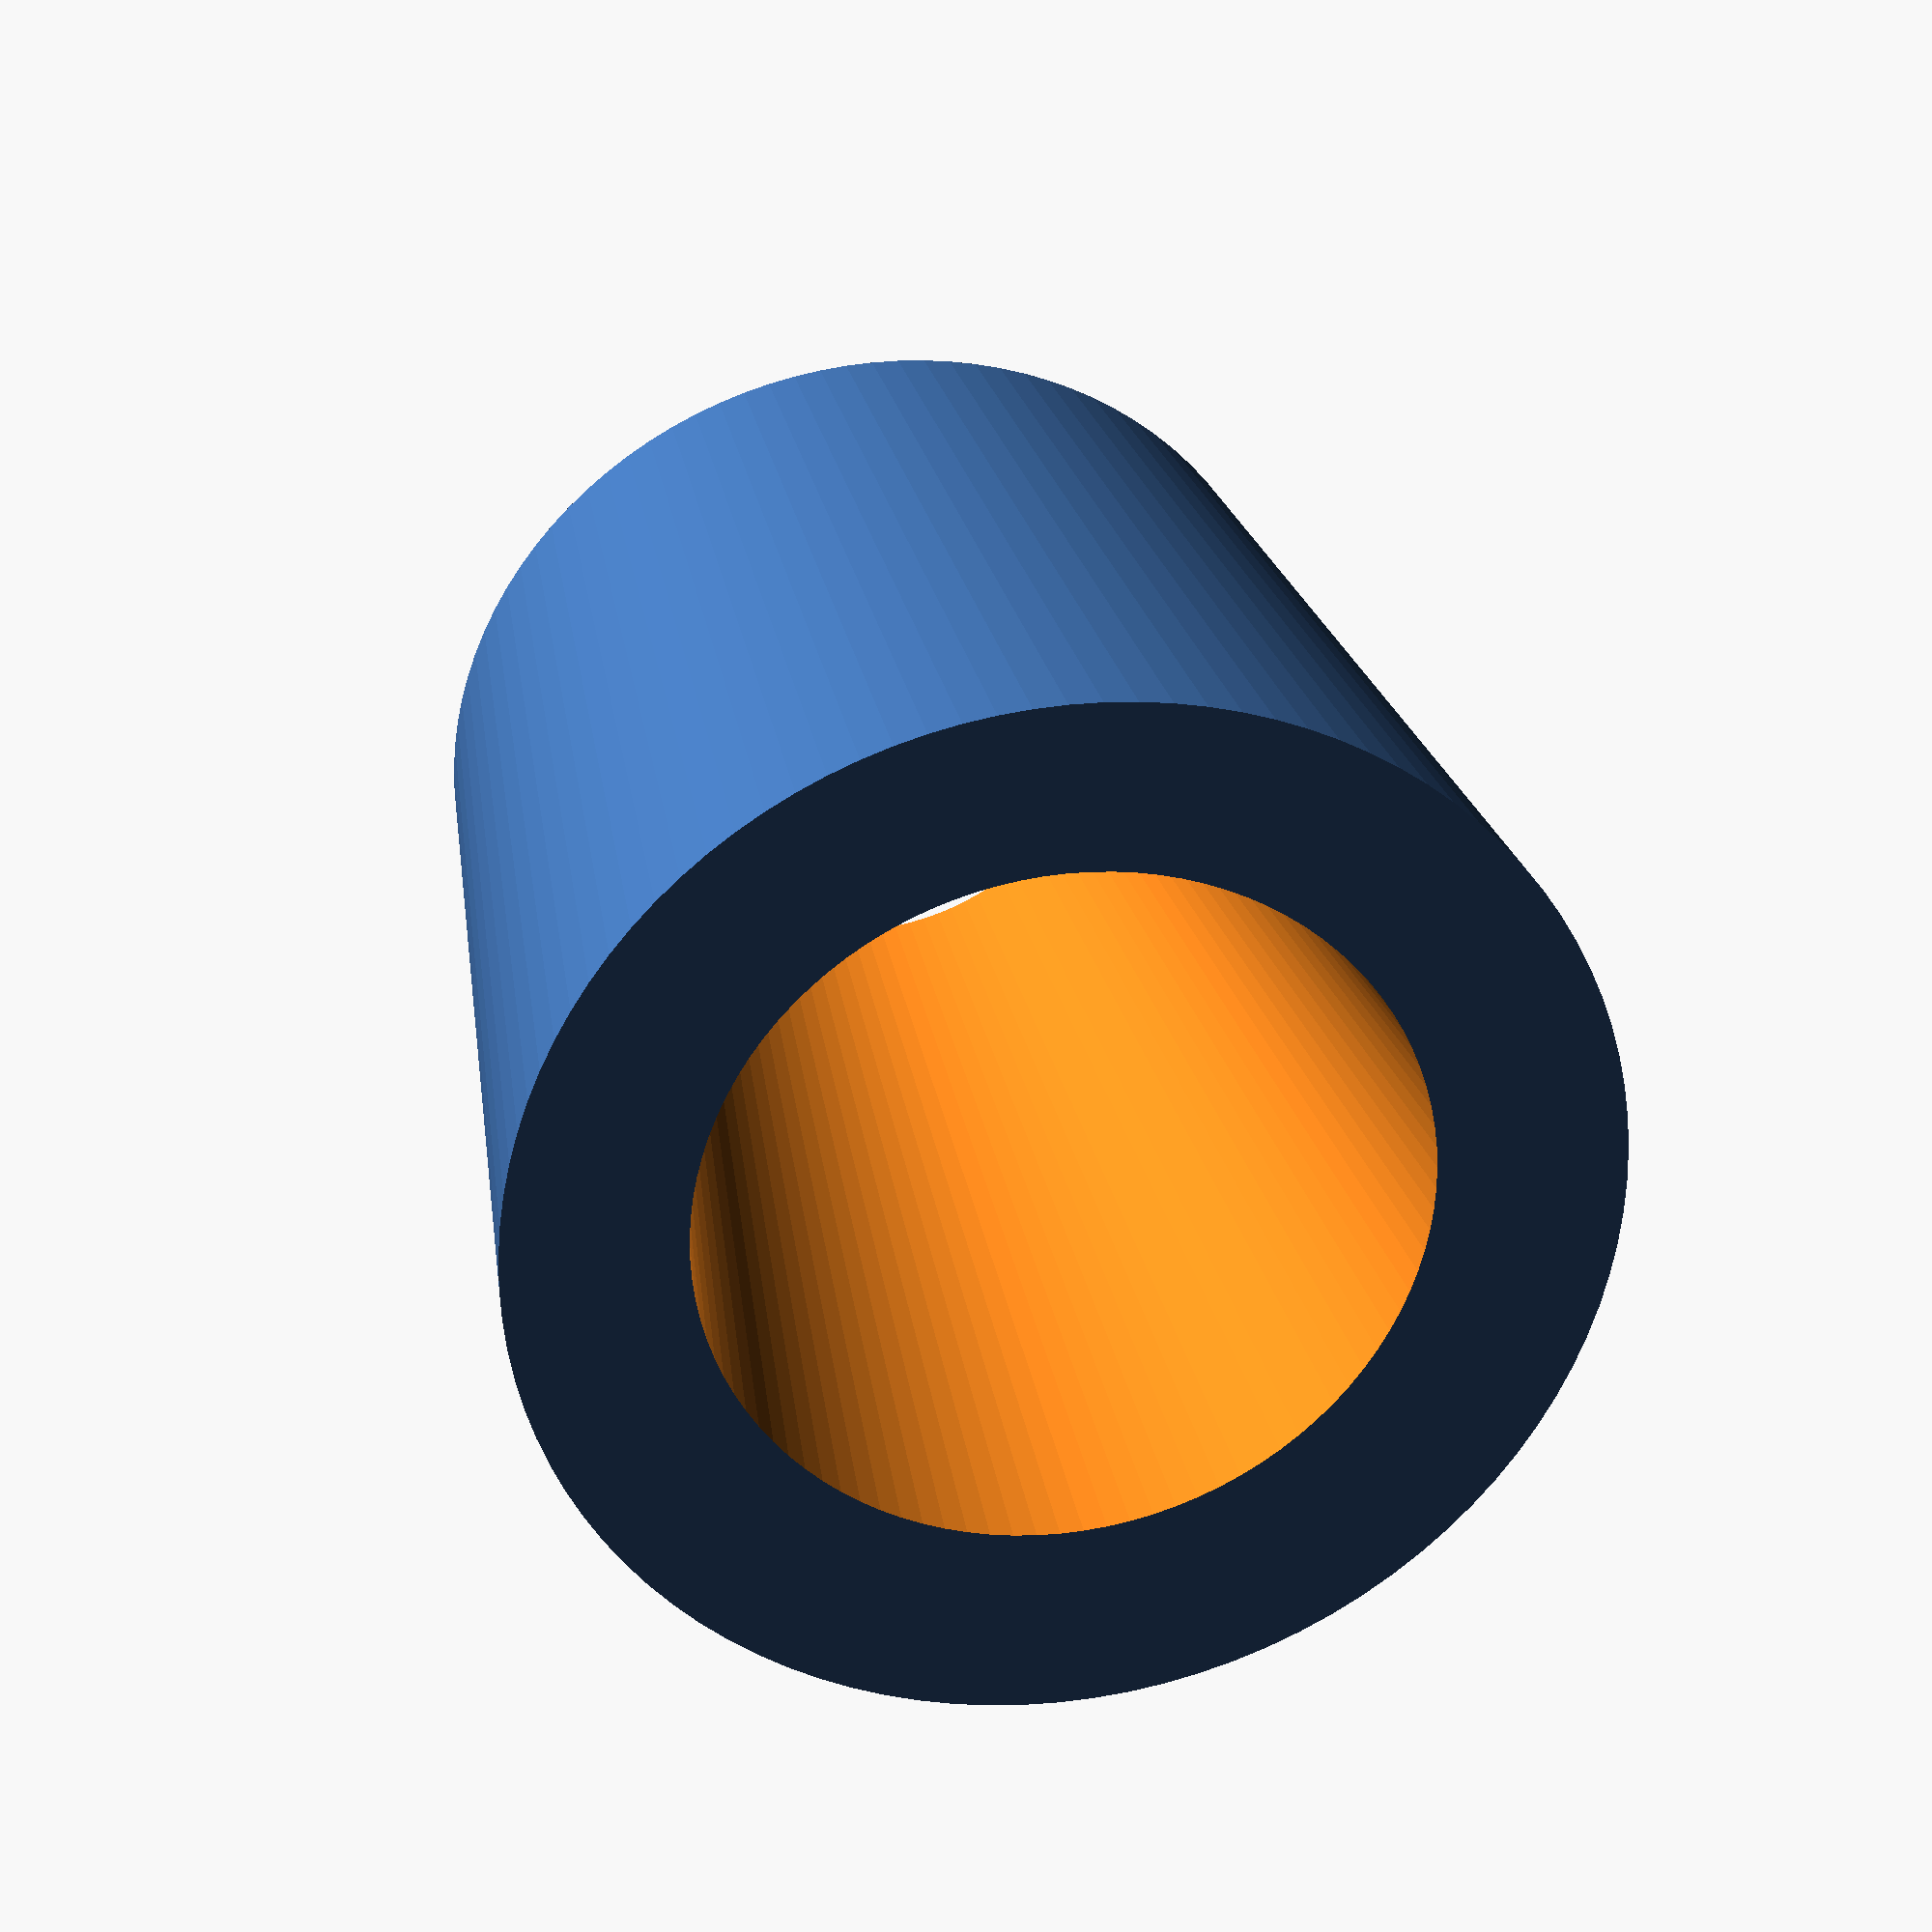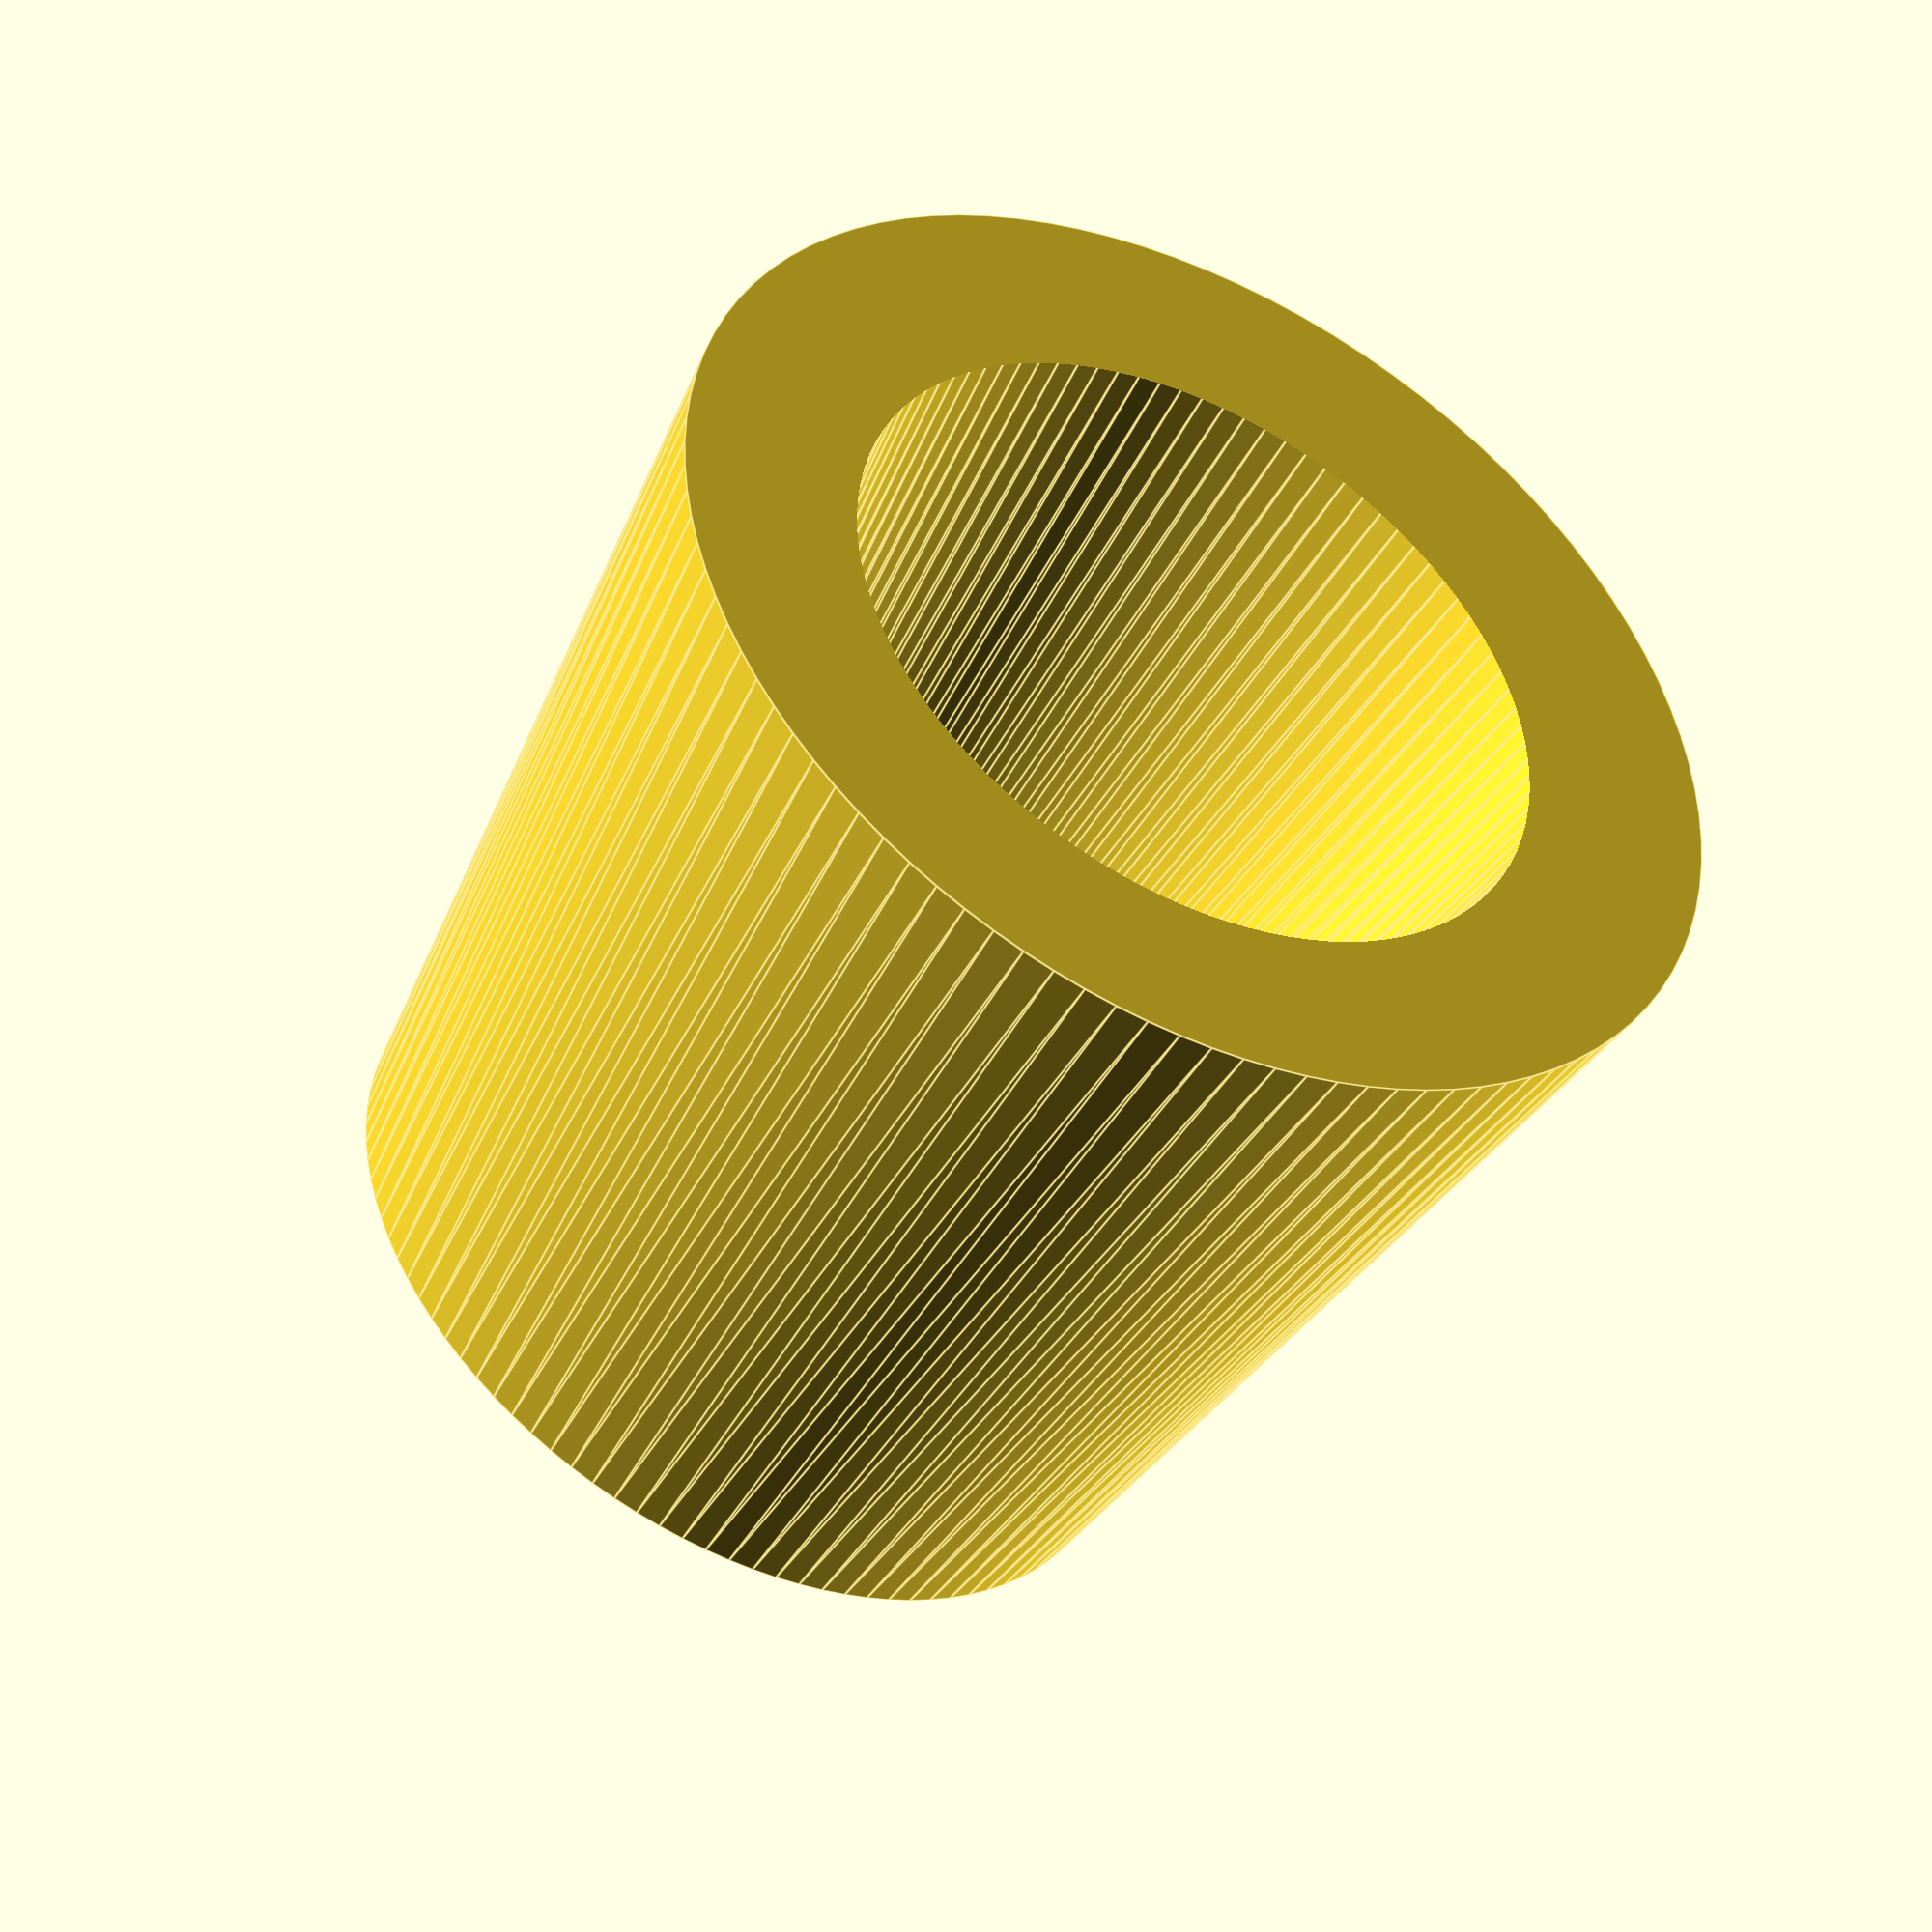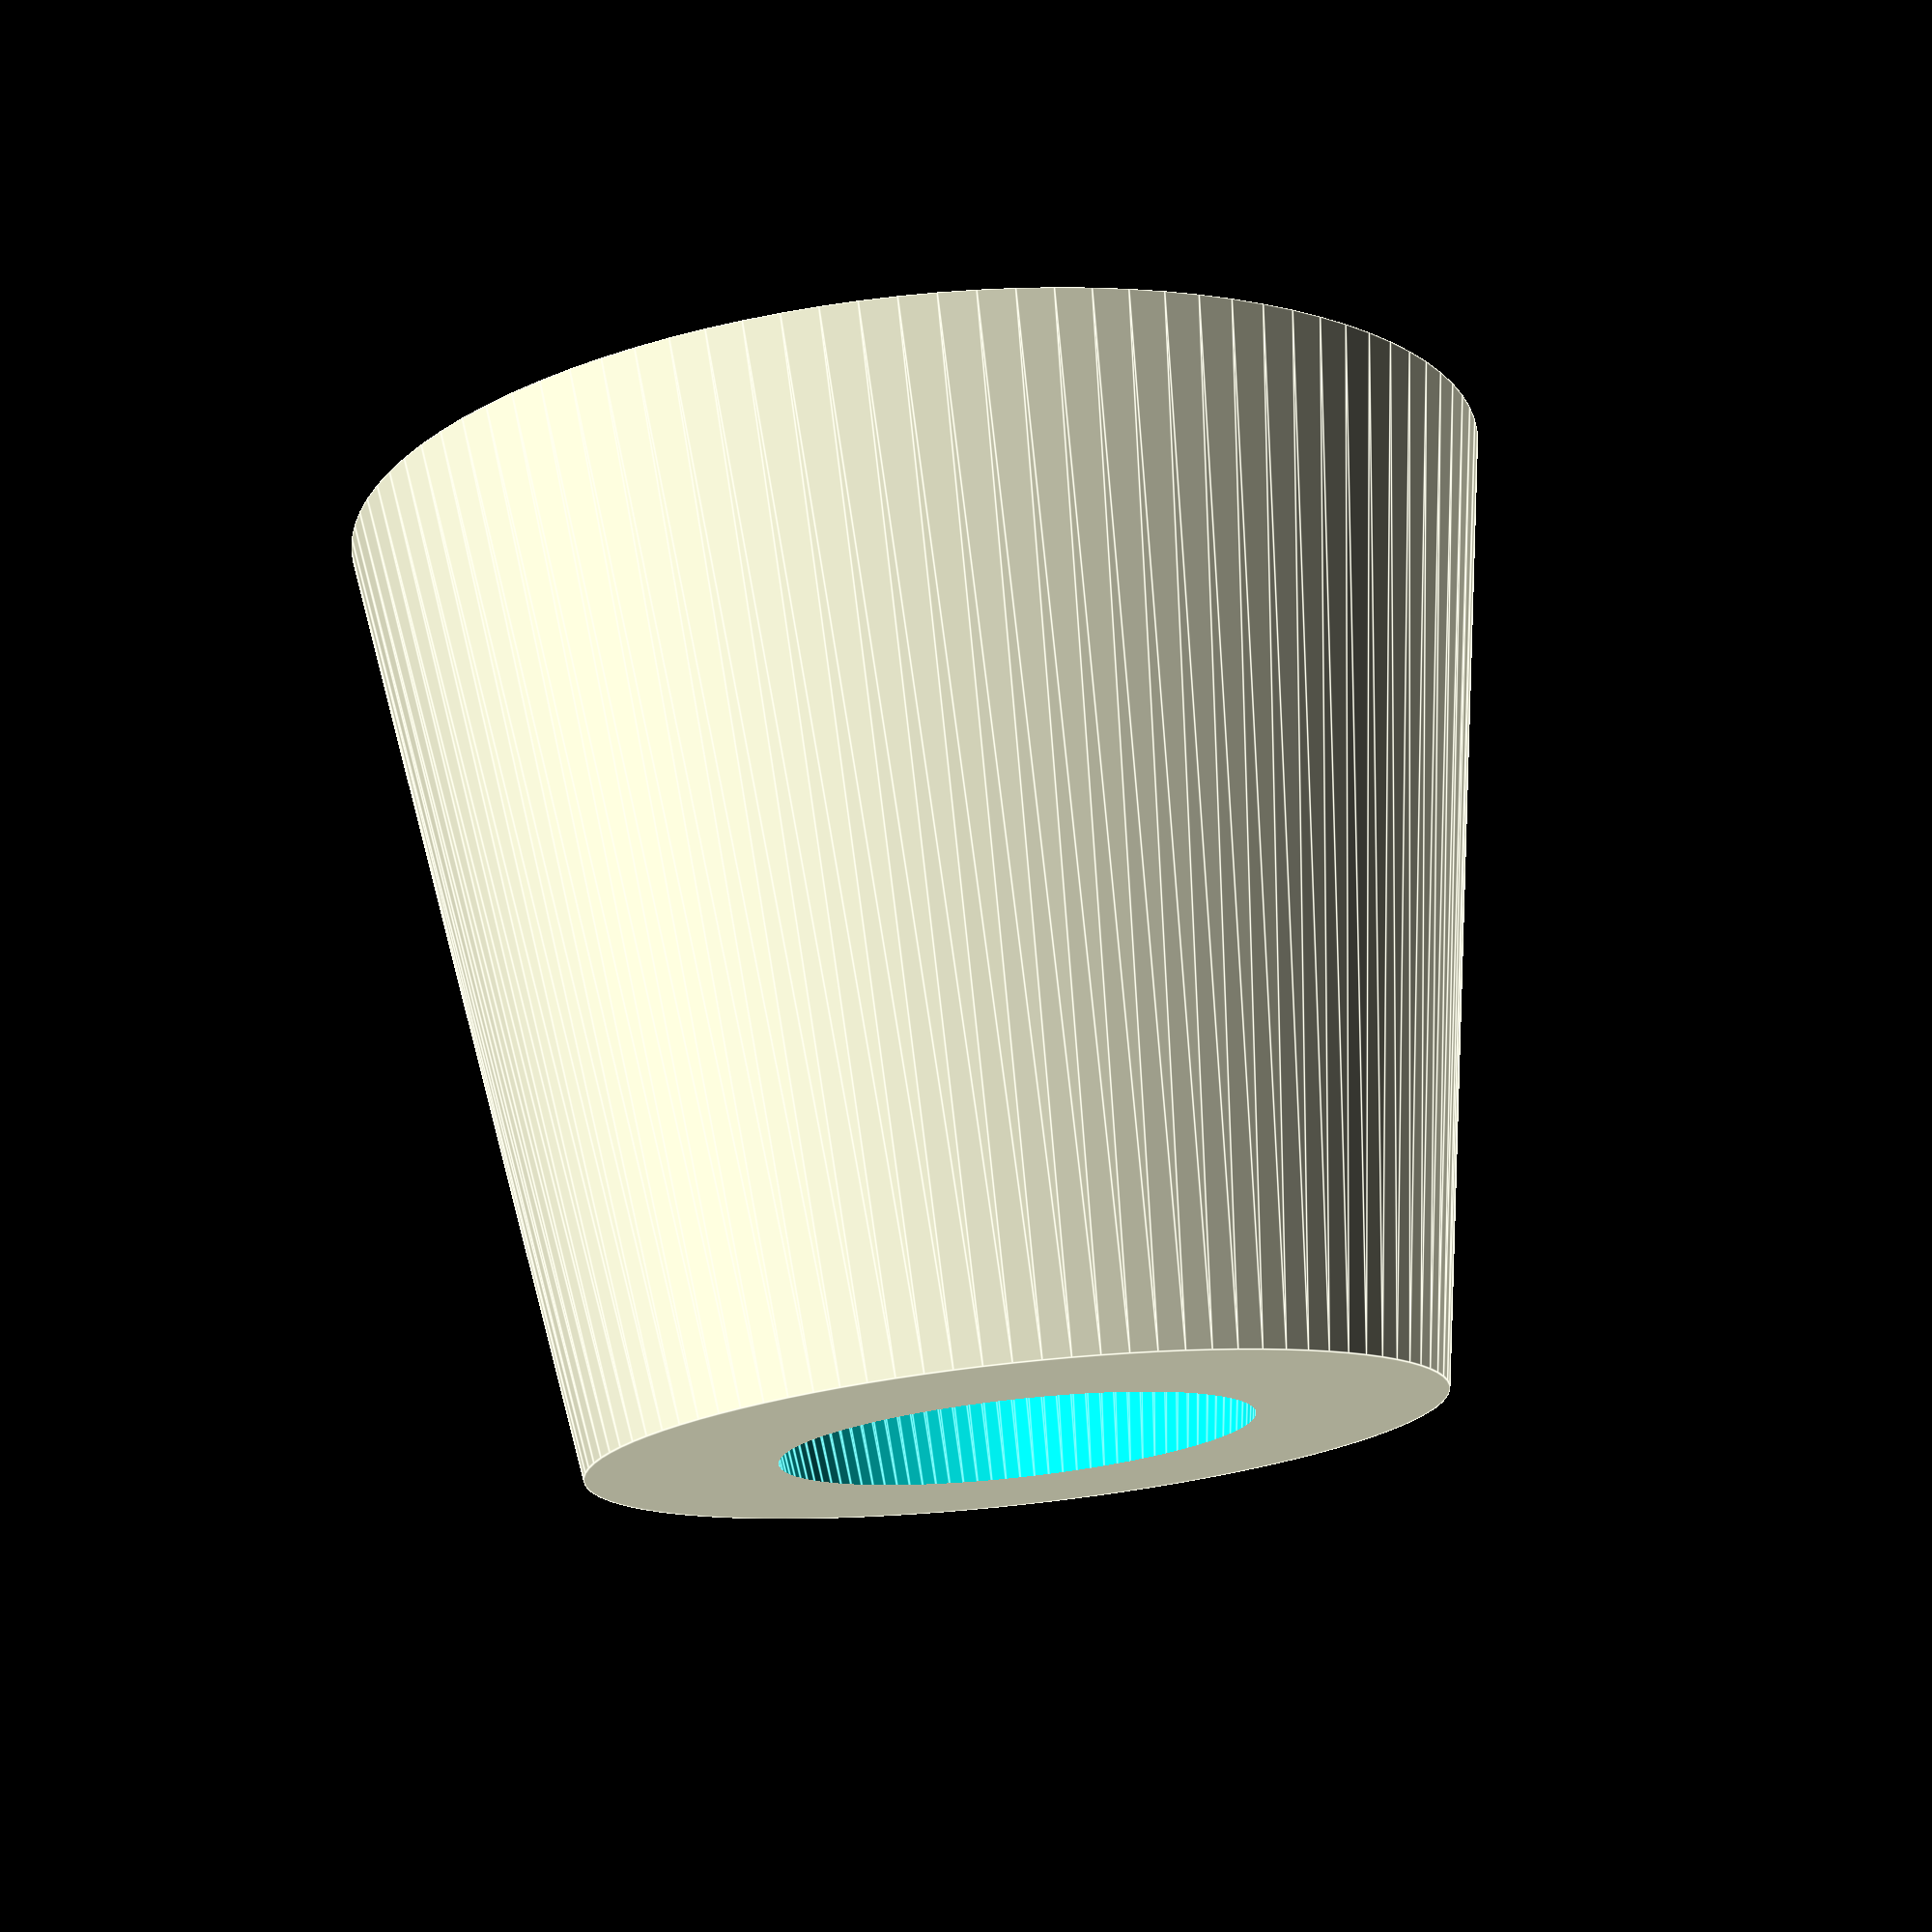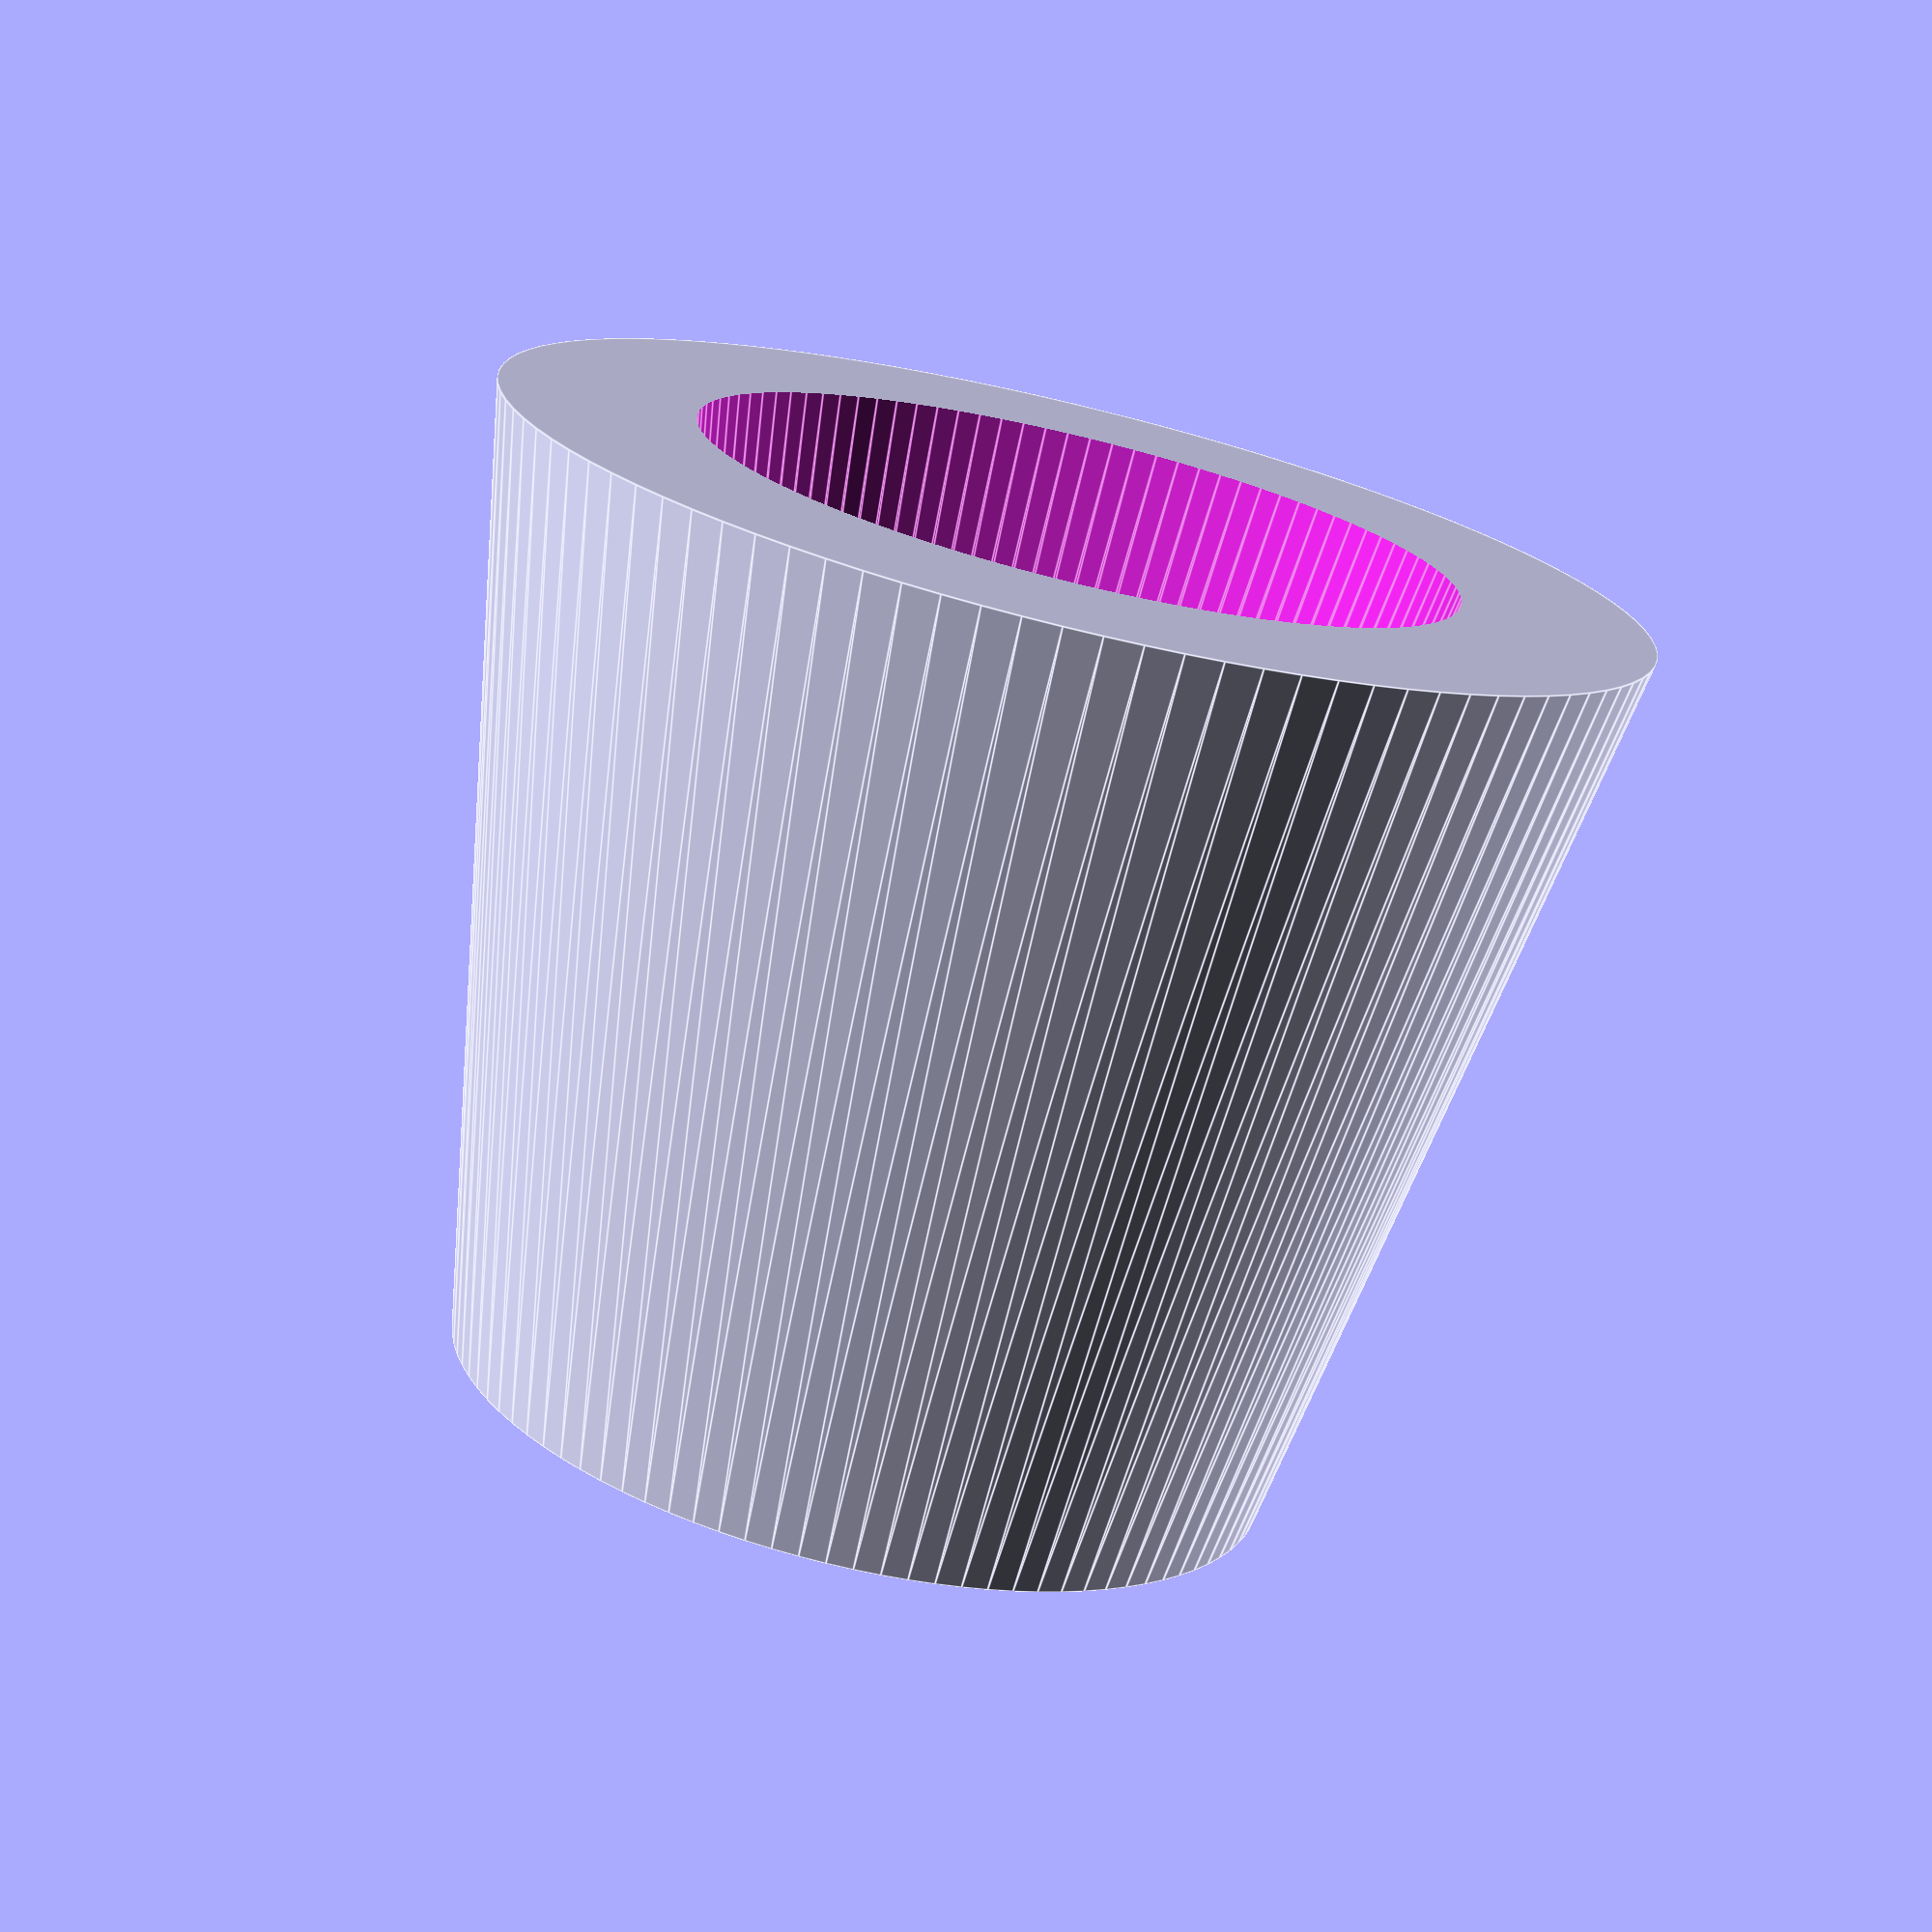
<openscad>
// Andre Betz
// github@AndreBetz.de

// Form zum Aussgiessen mit Silikon

WandDicke   = 5;
StopfenD1   = 12;
StopfenD2   = 20;
StopfenH    = 25;
$fn=100;

difference()
{
    cylinder(r1=StopfenD1/2+WandDicke,r2=StopfenD2/2+WandDicke,StopfenH);
    translate([0,0,-.5])
        cylinder(r1=StopfenD1/2,r2=StopfenD2/2,StopfenH+1);
}
</openscad>
<views>
elev=149.7 azim=216.5 roll=191.7 proj=o view=solid
elev=227.7 azim=170.7 roll=208.2 proj=o view=edges
elev=105.0 azim=278.4 roll=6.0 proj=p view=edges
elev=253.5 azim=236.9 roll=193.4 proj=p view=edges
</views>
